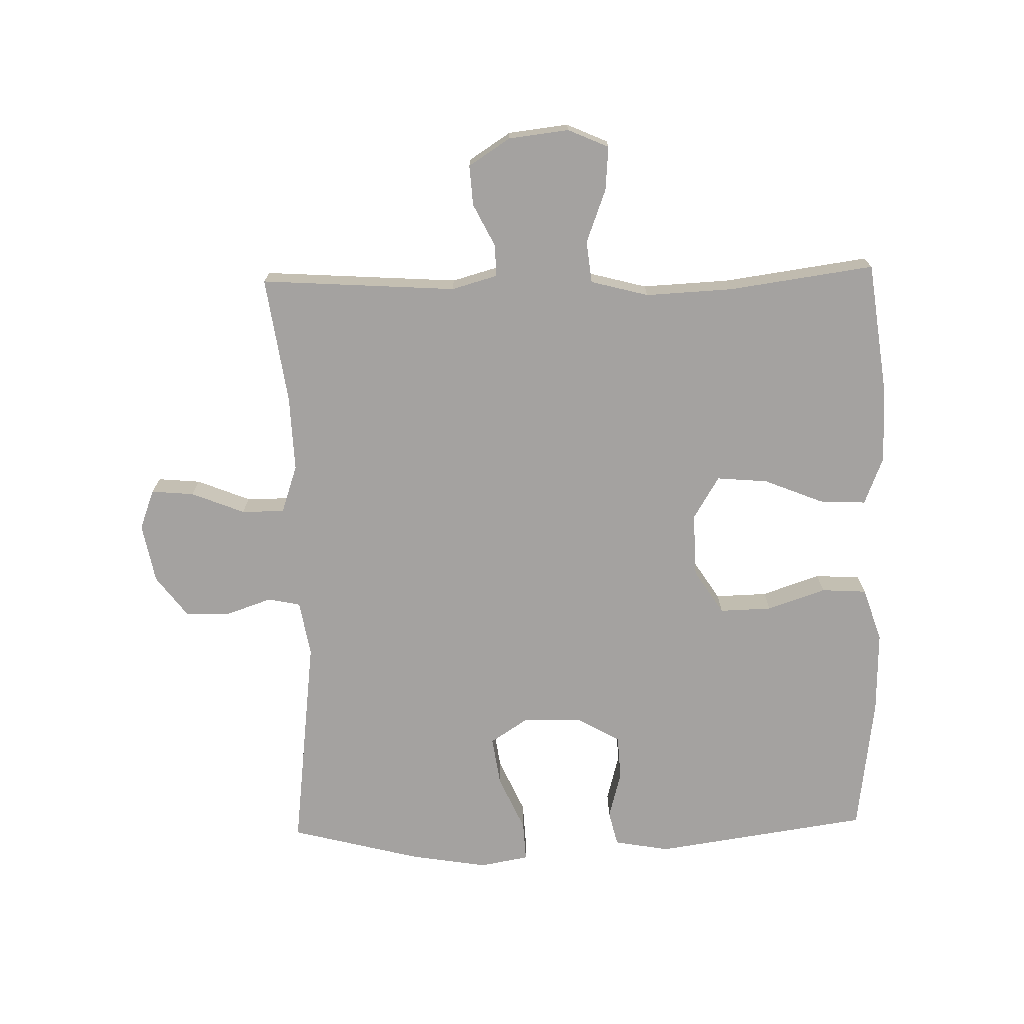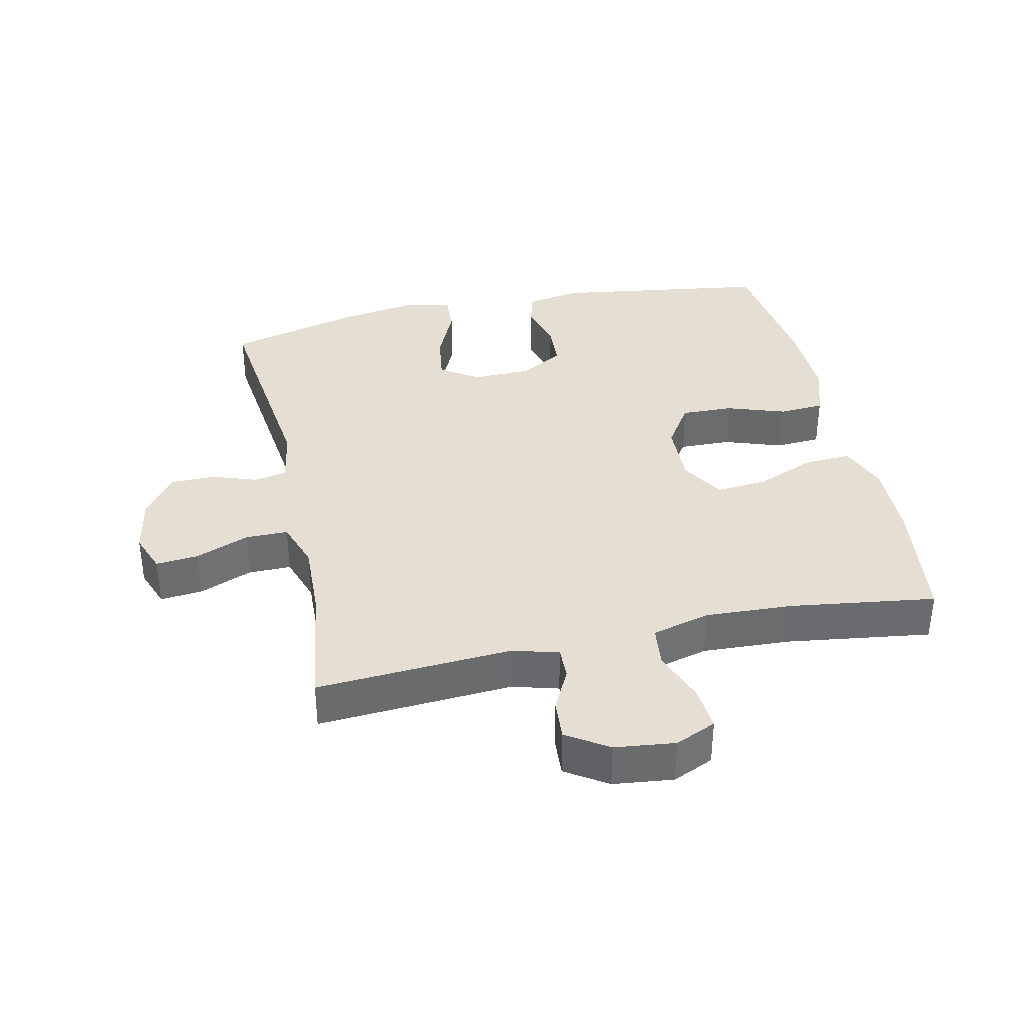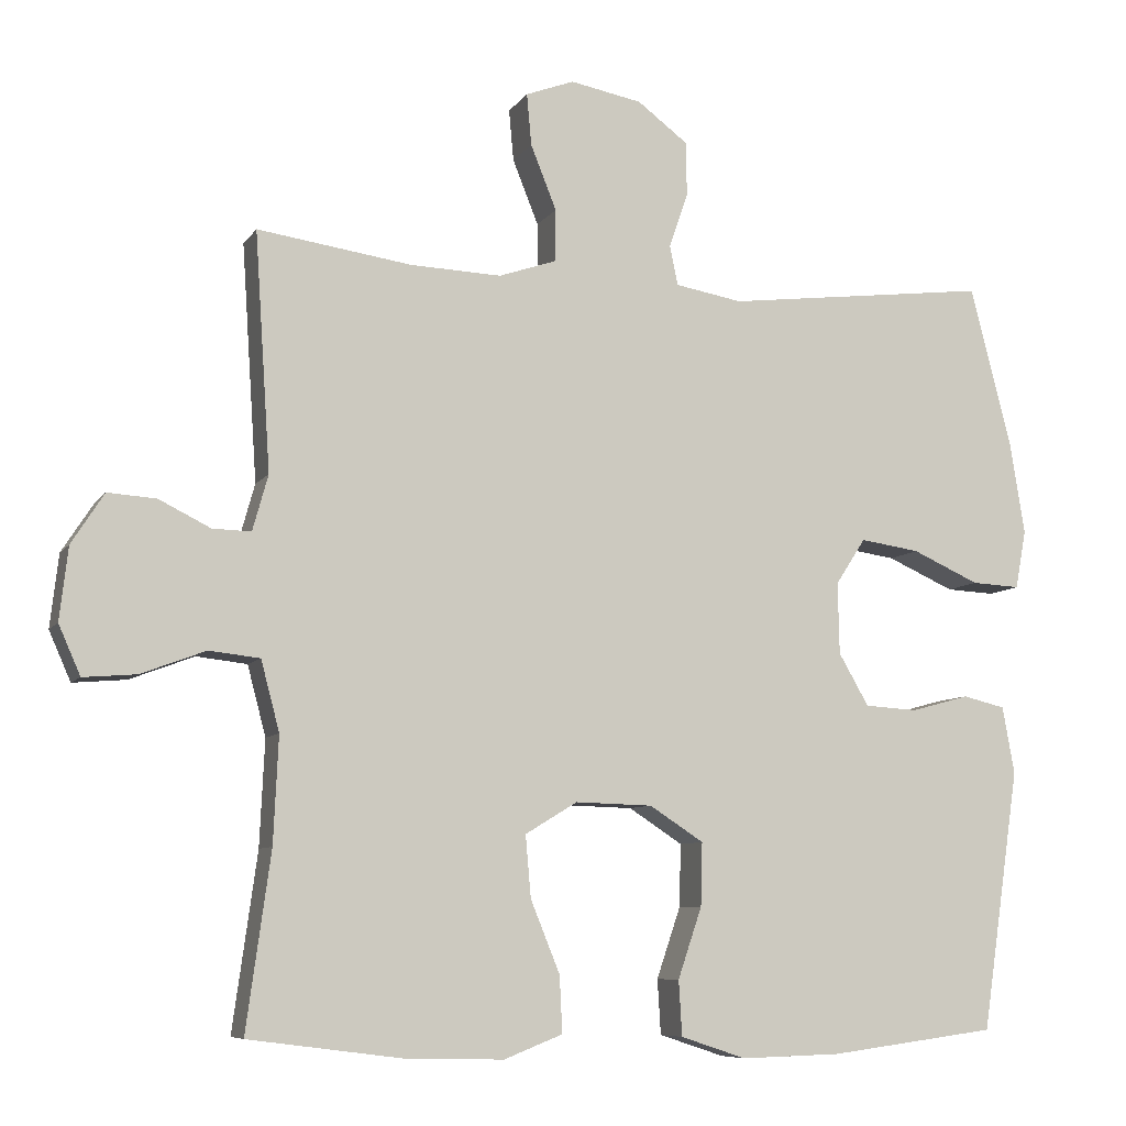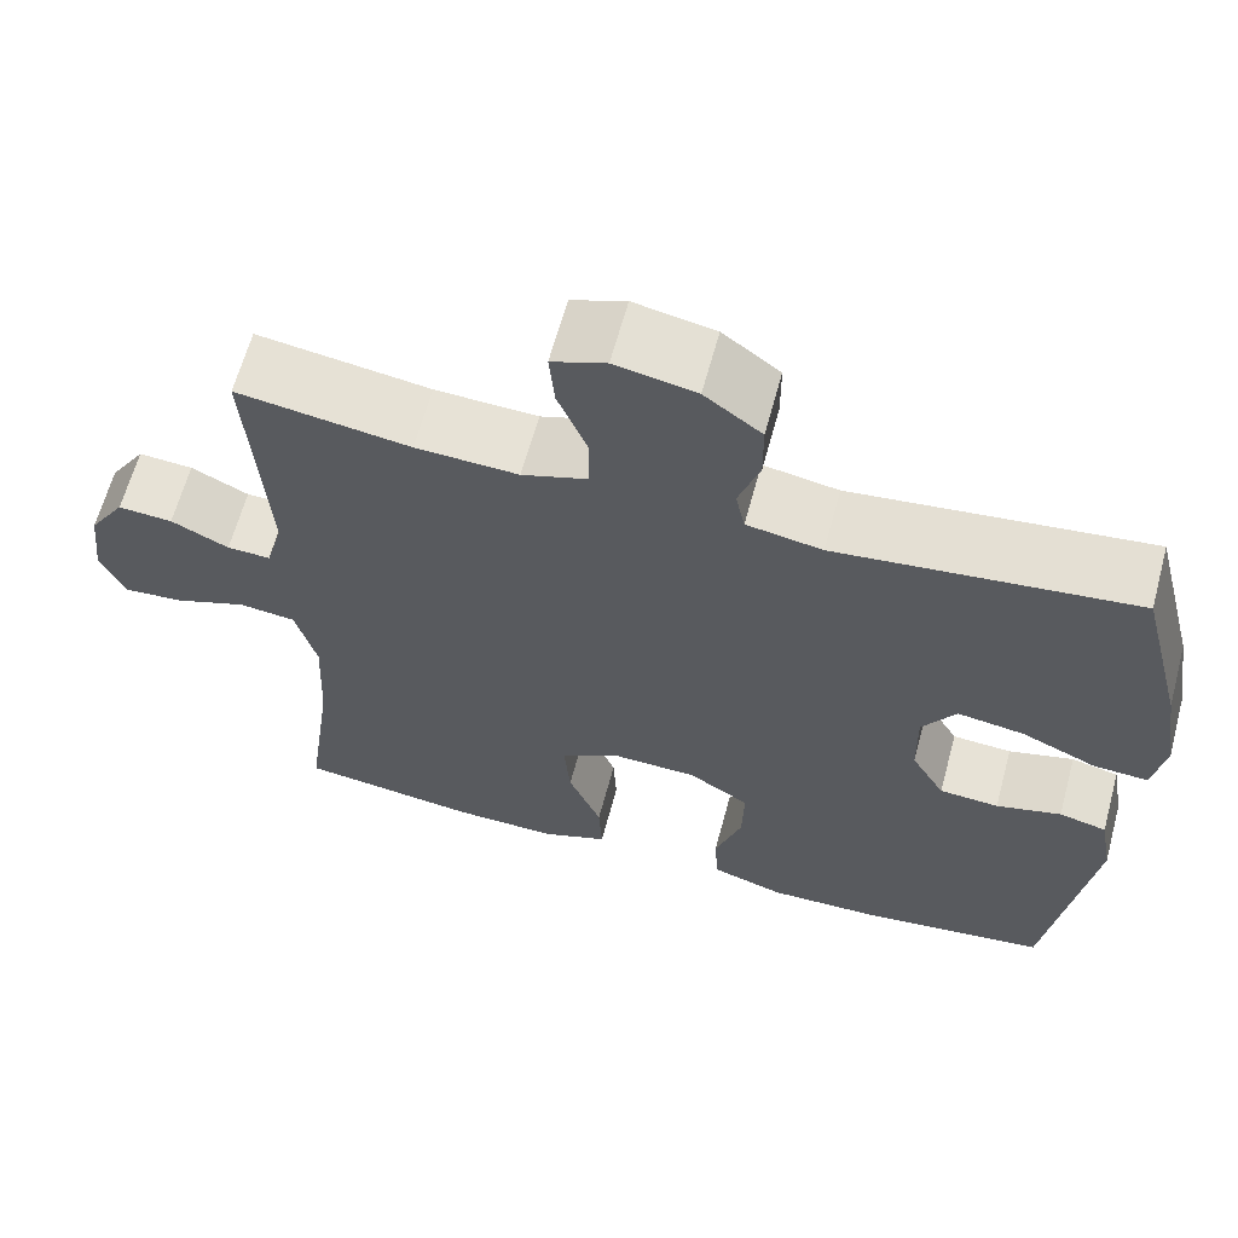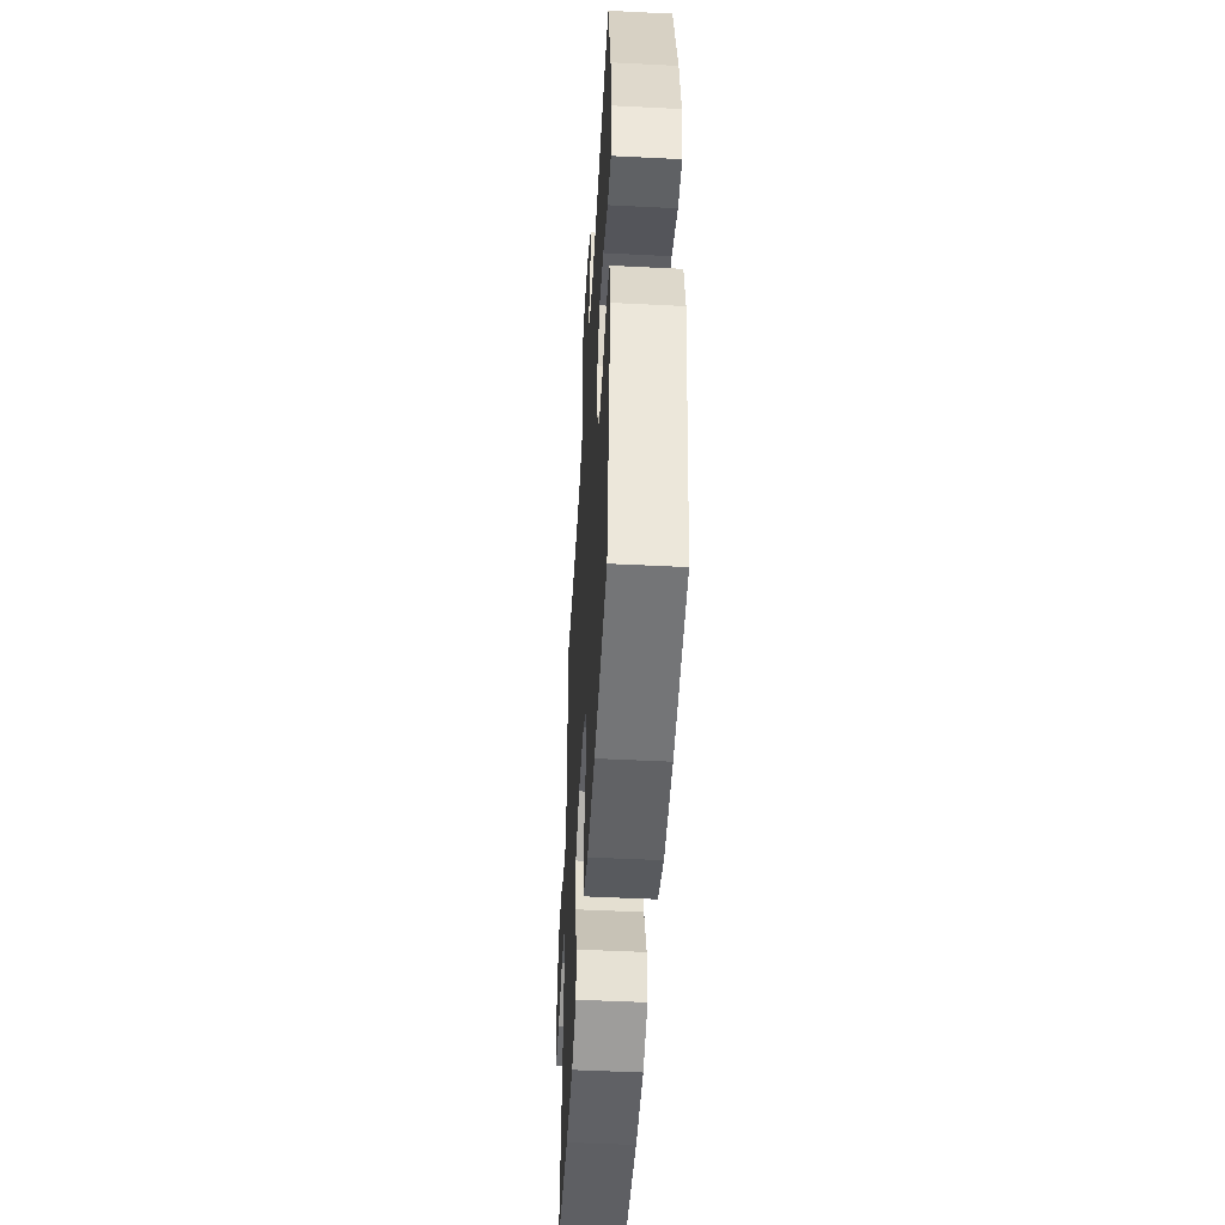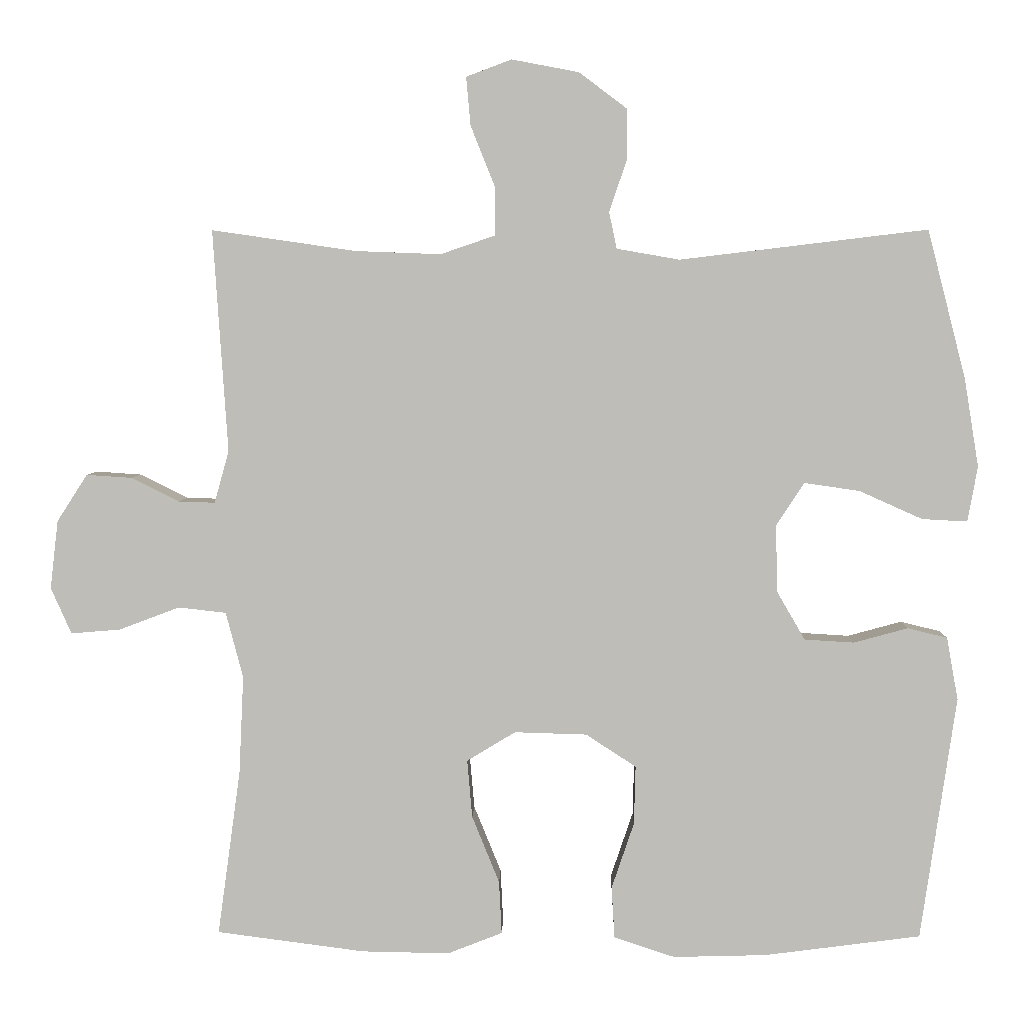
<metadata>
{"format":"obj","ext":"obj","renderer":"f3d","projection":"perspective","resolution":1024,"background":"white","views":[{"elev":-72.7,"azim":91.4,"up":"+Y"},{"elev":36.9,"azim":77.7,"up":"+Y"},{"elev":-7.8,"azim":160.8,"up":"+Z"},{"elev":63.4,"azim":-164.9,"up":"+Z"},{"elev":-49.0,"azim":-93.2,"up":"+Z"},{"elev":4.5,"azim":-178.6,"up":"+Z"}]}
</metadata>
<code>
o path2240_path2240.001
v -0.5737 0.0375 0.2613
v -0.5937 0.0375 0.1382
v -0.5797 0.0375 0.06115
v -0.5164 0.0375 0.06445
v -0.4286 0.0375 0.1038
v -0.3509 0.0375 0.1152
v -0.3117 0.0375 0.05509
v -0.3137 0.0375 -0.03841
v -0.3531 0.0375 -0.1067
v -0.4224 0.0375 -0.1109
v -0.4984 0.0375 -0.09024
v -0.5539 0.0375 -0.1036
v -0.5697 0.0375 -0.1914
v -0.5201 0.0375 -0.5323
v -0.3018 0.0375 -0.5609
v -0.1712 0.0375 -0.5646
v -0.08605 0.0375 -0.5364
v -0.08166 0.0375 -0.4647
v -0.113 0.0375 -0.3719
v -0.1152 0.0375 -0.2895
v -0.04471 0.0375 -0.2437
v 0.05638 0.0375 -0.2408
v 0.1244 0.0375 -0.2821
v 0.1173 0.0375 -0.3633
v 0.07909 0.0375 -0.4572
v 0.07539 0.0375 -0.5312
v 0.1518 0.0375 -0.5613
v 0.2744 0.0375 -0.5592
v 0.4818 0.0375 -0.5323
v 0.4499 0.0375 -0.3015
v 0.4434 0.0375 -0.1628
v 0.4676 0.0375 -0.07112
v 0.534 0.0375 -0.06363
v 0.6186 0.0375 -0.09547
v 0.6881 0.0375 -0.1012
v 0.7167 0.0375 -0.03648
v 0.7056 0.0375 0.05914
v 0.6631 0.0375 0.125
v 0.5995 0.0375 0.1208
v 0.5324 0.0375 0.08728
v 0.4817 0.0375 0.08573
v 0.4613 0.0375 0.1587
v 0.4818 0.0375 0.4694
v 0.2803 0.0375 0.4401
v 0.1607 0.0375 0.4355
v 0.08444 0.0375 0.4616
v 0.08455 0.0375 0.5294
v 0.1184 0.0375 0.6141
v 0.1245 0.0375 0.6816
v 0.06133 0.0375 0.7054
v -0.0327 0.0375 0.6875
v -0.09925 0.0375 0.6374
v -0.0998 0.0375 0.5665
v -0.07515 0.0375 0.4945
v -0.08592 0.0375 0.4431
v -0.1737 0.0375 0.4278
v -0.5201 0.0375 0.4694
v -0.5737 -0.0375 0.2613
v -0.5937 -0.0375 0.1382
v -0.5797 -0.0375 0.06115
v -0.5164 -0.0375 0.06445
v -0.4286 -0.0375 0.1038
v -0.3509 -0.0375 0.1152
v -0.3117 -0.0375 0.05509
v -0.3137 -0.0375 -0.03841
v -0.3531 -0.0375 -0.1067
v -0.4224 -0.0375 -0.1109
v -0.4984 -0.0375 -0.09024
v -0.5539 -0.0375 -0.1036
v -0.5697 -0.0375 -0.1914
v -0.5201 -0.0375 -0.5323
v -0.3018 -0.0375 -0.5609
v -0.1712 -0.0375 -0.5646
v -0.08605 -0.0375 -0.5364
v -0.08166 -0.0375 -0.4647
v -0.113 -0.0375 -0.3719
v -0.1152 -0.0375 -0.2895
v -0.04471 -0.0375 -0.2437
v 0.05638 -0.0375 -0.2408
v 0.1244 -0.0375 -0.2821
v 0.1173 -0.0375 -0.3633
v 0.07909 -0.0375 -0.4572
v 0.07539 -0.0375 -0.5312
v 0.1518 -0.0375 -0.5613
v 0.2744 -0.0375 -0.5592
v 0.4818 -0.0375 -0.5323
v 0.4499 -0.0375 -0.3015
v 0.4434 -0.0375 -0.1628
v 0.4676 -0.0375 -0.07112
v 0.534 -0.0375 -0.06363
v 0.6186 -0.0375 -0.09547
v 0.6881 -0.0375 -0.1012
v 0.7167 -0.0375 -0.03648
v 0.7056 -0.0375 0.05914
v 0.6631 -0.0375 0.125
v 0.5995 -0.0375 0.1208
v 0.5324 -0.0375 0.08728
v 0.4817 -0.0375 0.08573
v 0.4613 -0.0375 0.1587
v 0.4818 -0.0375 0.4694
v 0.2803 -0.0375 0.4401
v 0.1607 -0.0375 0.4355
v 0.08444 -0.0375 0.4616
v 0.08455 -0.0375 0.5294
v 0.1184 -0.0375 0.6141
v 0.1245 -0.0375 0.6816
v 0.06133 -0.0375 0.7054
v -0.0327 -0.0375 0.6875
v -0.09925 -0.0375 0.6374
v -0.0998 -0.0375 0.5665
v -0.07515 -0.0375 0.4945
v -0.08592 -0.0375 0.4431
v -0.1737 -0.0375 0.4278
v -0.5201 -0.0375 0.4694
v 0.1245 0.0375 0.6816
v 0.1245 0.0375 0.6816
v 0.06133 0.0375 0.7054
v -0.0327 0.0375 0.6875
v -0.09925 0.0375 0.6374
v 0.1184 0.0375 0.6141
v -0.0998 0.0375 0.5665
v 0.08455 0.0375 0.5294
v -0.07515 0.0375 0.4945
v 0.08444 0.0375 0.4616
v 0.08444 0.0375 0.4616
v -0.08592 0.0375 0.4431
v -0.08592 0.0375 0.4431
v 0.1607 0.0375 0.4355
v 0.4818 0.0375 0.4694
v 0.4818 0.0375 0.4694
v 0.2803 0.0375 0.4401
v -0.1737 0.0375 0.4278
v -0.5201 0.0375 0.4694
v -0.5201 0.0375 0.4694
v -0.5737 0.0375 0.2613
v 0.4613 0.0375 0.1587
v -0.5937 0.0375 0.1382
v 0.4817 0.0375 0.08573
v 0.4817 0.0375 0.08573
v -0.4286 0.0375 0.1038
v -0.3509 0.0375 0.1152
v -0.3509 0.0375 0.1152
v -0.5797 0.0375 0.06115
v -0.5797 0.0375 0.06115
v 0.7056 0.0375 0.05914
v 0.6631 0.0375 0.125
v 0.6631 0.0375 0.125
v 0.5995 0.0375 0.1208
v 0.5324 0.0375 0.08728
v -0.3117 0.0375 0.05509
v -0.5164 0.0375 0.06445
v 0.7167 0.0375 -0.03648
v -0.3137 0.0375 -0.03841
v 0.6881 0.0375 -0.1012
v 0.6881 0.0375 -0.1012
v -0.3531 0.0375 -0.1067
v 0.6186 0.0375 -0.09547
v 0.534 0.0375 -0.06363
v 0.4676 0.0375 -0.07112
v 0.4676 0.0375 -0.07112
v 0.4434 0.0375 -0.1628
v -0.4224 0.0375 -0.1109
v -0.4984 0.0375 -0.09024
v -0.5539 0.0375 -0.1036
v -0.5539 0.0375 -0.1036
v -0.5697 0.0375 -0.1914
v 0.4499 0.0375 -0.3015
v -0.04471 0.0375 -0.2437
v 0.05638 0.0375 -0.2408
v 0.1244 0.0375 -0.2821
v 0.1244 0.0375 -0.2821
v -0.1152 0.0375 -0.2895
v 0.1173 0.0375 -0.3633
v -0.113 0.0375 -0.3719
v 0.07909 0.0375 -0.4572
v -0.08166 0.0375 -0.4647
v 0.4818 0.0375 -0.5323
v 0.4818 0.0375 -0.5323
v 0.07539 0.0375 -0.5312
v 0.07539 0.0375 -0.5312
v -0.08605 0.0375 -0.5364
v -0.08605 0.0375 -0.5364
v -0.5201 0.0375 -0.5323
v -0.5201 0.0375 -0.5323
v 0.1518 0.0375 -0.5613
v -0.1712 0.0375 -0.5646
v 0.2744 0.0375 -0.5592
v -0.3018 0.0375 -0.5609
v 0.1245 -0.0375 0.6816
v 0.1245 -0.0375 0.6816
v 0.06133 -0.0375 0.7054
v -0.0327 -0.0375 0.6875
v -0.09925 -0.0375 0.6374
v 0.1184 -0.0375 0.6141
v -0.0998 -0.0375 0.5665
v 0.08455 -0.0375 0.5294
v -0.07515 -0.0375 0.4945
v 0.08444 -0.0375 0.4616
v 0.08444 -0.0375 0.4616
v -0.08592 -0.0375 0.4431
v -0.08592 -0.0375 0.4431
v 0.1607 -0.0375 0.4355
v 0.4818 -0.0375 0.4694
v 0.4818 -0.0375 0.4694
v 0.2803 -0.0375 0.4401
v -0.1737 -0.0375 0.4278
v -0.5201 -0.0375 0.4694
v -0.5201 -0.0375 0.4694
v -0.5737 -0.0375 0.2613
v 0.4613 -0.0375 0.1587
v -0.5937 -0.0375 0.1382
v 0.4817 -0.0375 0.08573
v 0.4817 -0.0375 0.08573
v -0.4286 -0.0375 0.1038
v -0.3509 -0.0375 0.1152
v -0.3509 -0.0375 0.1152
v -0.5797 -0.0375 0.06115
v -0.5797 -0.0375 0.06115
v 0.7056 -0.0375 0.05914
v 0.6631 -0.0375 0.125
v 0.6631 -0.0375 0.125
v 0.5995 -0.0375 0.1208
v 0.5324 -0.0375 0.08728
v -0.3117 -0.0375 0.05509
v -0.5164 -0.0375 0.06445
v 0.7167 -0.0375 -0.03648
v -0.3137 -0.0375 -0.03841
v 0.6881 -0.0375 -0.1012
v 0.6881 -0.0375 -0.1012
v -0.3531 -0.0375 -0.1067
v 0.6186 -0.0375 -0.09547
v 0.534 -0.0375 -0.06363
v 0.4676 -0.0375 -0.07112
v 0.4676 -0.0375 -0.07112
v 0.4434 -0.0375 -0.1628
v -0.4224 -0.0375 -0.1109
v -0.4984 -0.0375 -0.09024
v -0.5539 -0.0375 -0.1036
v -0.5539 -0.0375 -0.1036
v -0.5697 -0.0375 -0.1914
v 0.4499 -0.0375 -0.3015
v -0.04471 -0.0375 -0.2437
v 0.05638 -0.0375 -0.2408
v 0.1244 -0.0375 -0.2821
v 0.1244 -0.0375 -0.2821
v -0.1152 -0.0375 -0.2895
v 0.1173 -0.0375 -0.3633
v -0.113 -0.0375 -0.3719
v 0.07909 -0.0375 -0.4572
v -0.08166 -0.0375 -0.4647
v 0.4818 -0.0375 -0.5323
v 0.4818 -0.0375 -0.5323
v 0.07539 -0.0375 -0.5312
v 0.07539 -0.0375 -0.5312
v -0.08605 -0.0375 -0.5364
v -0.08605 -0.0375 -0.5364
v -0.5201 -0.0375 -0.5323
v -0.5201 -0.0375 -0.5323
v 0.1518 -0.0375 -0.5613
v -0.1712 -0.0375 -0.5646
v 0.2744 -0.0375 -0.5592
v -0.3018 -0.0375 -0.5609
f 243 244 233
f 202 198 200
f 223 219 222
f 206 224 200
f 262 236 257
f 248 246 262
f 262 246 230
f 225 211 217
f 192 194 191
f 241 261 251
f 210 243 212
f 224 242 243
f 215 209 214
f 219 231 226
f 243 210 202
f 240 257 236
f 197 196 195
f 195 192 193
f 202 210 205
f 197 198 196
f 222 219 220
f 227 242 224
f 261 247 259
f 209 215 207
f 241 247 261
f 205 210 203
f 230 246 227
f 235 244 241
f 233 232 212
f 224 243 202
f 211 214 209
f 259 249 253
f 238 240 237
f 236 262 230
f 207 215 206
f 212 243 233
f 212 232 223
f 248 260 250
f 231 219 232
f 242 227 246
f 237 240 236
f 191 194 189
f 255 250 260
f 224 202 200
f 260 248 262
f 259 247 249
f 223 232 219
f 241 244 247
f 233 244 235
f 226 231 228
f 194 192 196
f 214 211 225
f 195 196 192
f 215 224 206
f 200 198 197
f 116 50 107 190
f 50 51 108 107
f 51 52 109 108
f 48 49 106 105
f 52 53 110 109
f 47 48 105 104
f 53 54 111 110
f 125 47 104 199
f 54 127 201 111
f 45 46 103 102
f 130 44 101 204
f 55 56 113 112
f 44 45 102 101
f 56 134 208 113
f 57 1 58 114
f 42 43 100 99
f 1 2 59 58
f 139 42 99 213
f 5 142 216 62
f 2 144 218 59
f 37 147 221 94
f 38 39 96 95
f 39 40 97 96
f 6 7 64 63
f 4 5 62 61
f 3 4 61 60
f 40 41 98 97
f 36 37 94 93
f 7 8 65 64
f 155 36 93 229
f 8 9 66 65
f 34 35 92 91
f 33 34 91 90
f 160 33 90 234
f 31 32 89 88
f 10 11 68 67
f 11 165 239 68
f 12 13 70 69
f 9 10 67 66
f 30 31 88 87
f 21 22 79 78
f 22 171 245 79
f 20 21 78 77
f 23 24 81 80
f 19 20 77 76
f 24 25 82 81
f 18 19 76 75
f 178 30 87 252
f 25 180 254 82
f 182 18 75 256
f 13 184 258 70
f 26 27 84 83
f 16 17 74 73
f 28 29 86 85
f 27 28 85 84
f 15 16 73 72
f 14 15 72 71
f 169 159 170
f 128 126 124
f 149 148 145
f 132 126 150
f 188 183 162
f 174 188 172
f 188 156 172
f 151 143 137
f 118 117 120
f 167 177 187
f 136 138 169
f 150 169 168
f 141 140 135
f 145 152 157
f 169 128 136
f 166 162 183
f 123 121 122
f 121 119 118
f 128 131 136
f 123 122 124
f 148 146 145
f 153 150 168
f 187 185 173
f 135 133 141
f 167 187 173
f 131 129 136
f 156 153 172
f 161 167 170
f 159 138 158
f 150 128 169
f 137 135 140
f 185 179 175
f 164 163 166
f 162 156 188
f 133 132 141
f 138 159 169
f 138 149 158
f 174 176 186
f 157 158 145
f 168 172 153
f 163 162 166
f 117 115 120
f 181 186 176
f 150 126 128
f 186 188 174
f 185 175 173
f 149 145 158
f 167 173 170
f 159 161 170
f 152 154 157
f 120 122 118
f 140 151 137
f 121 118 122
f 141 132 150
f 126 123 124

</code>
